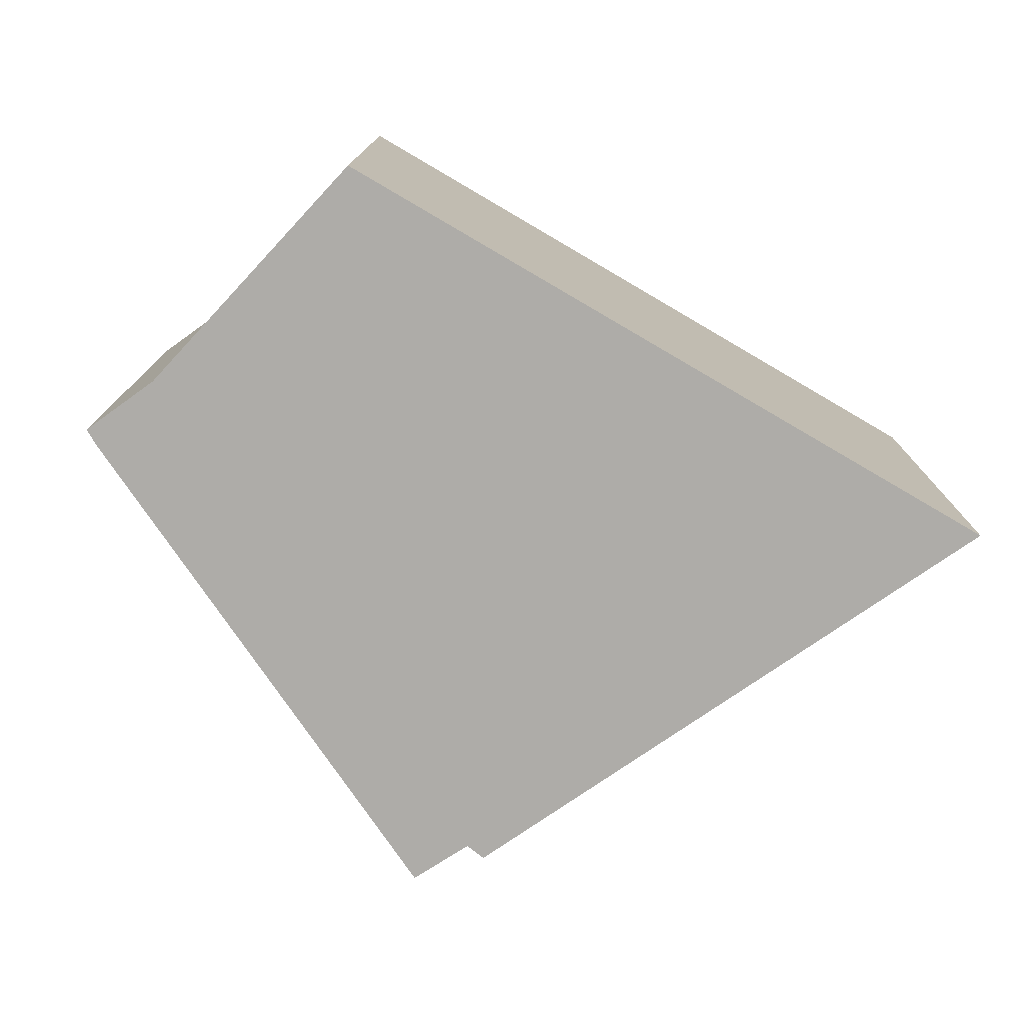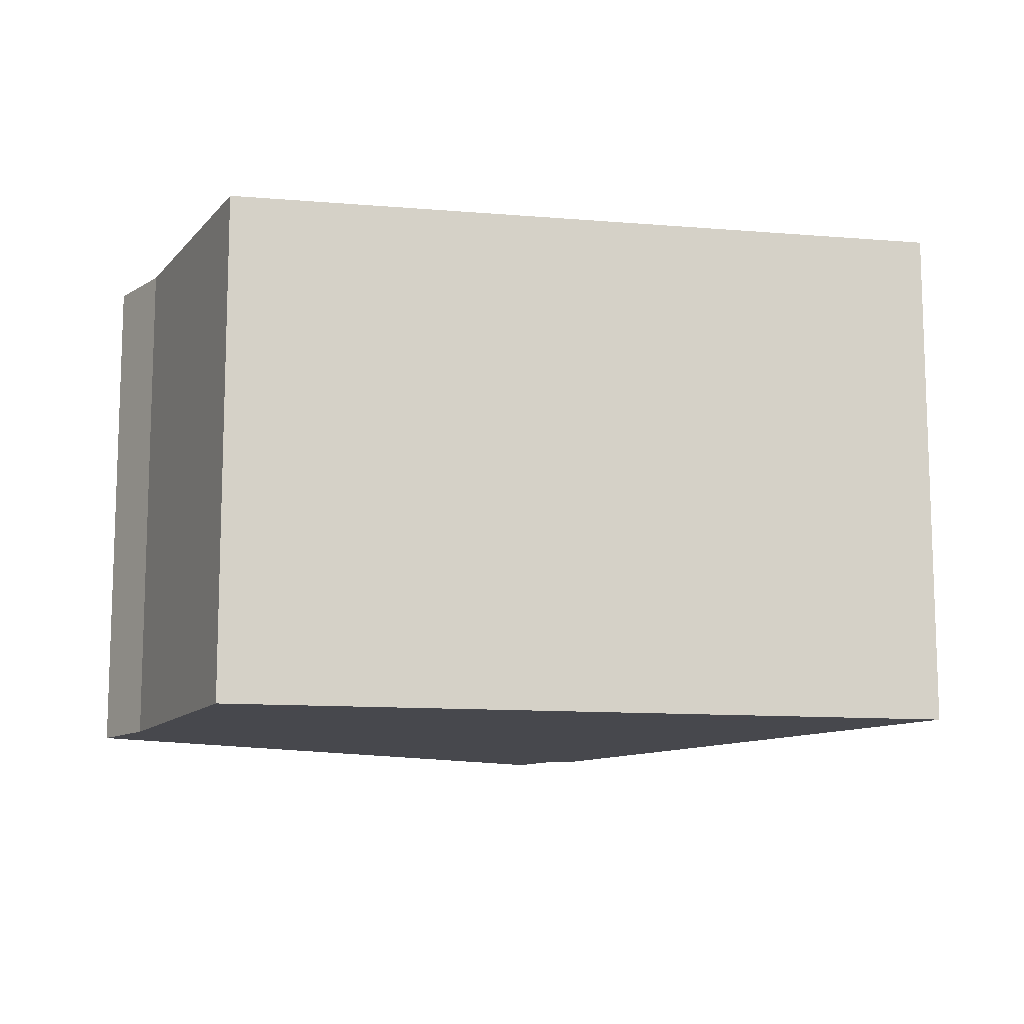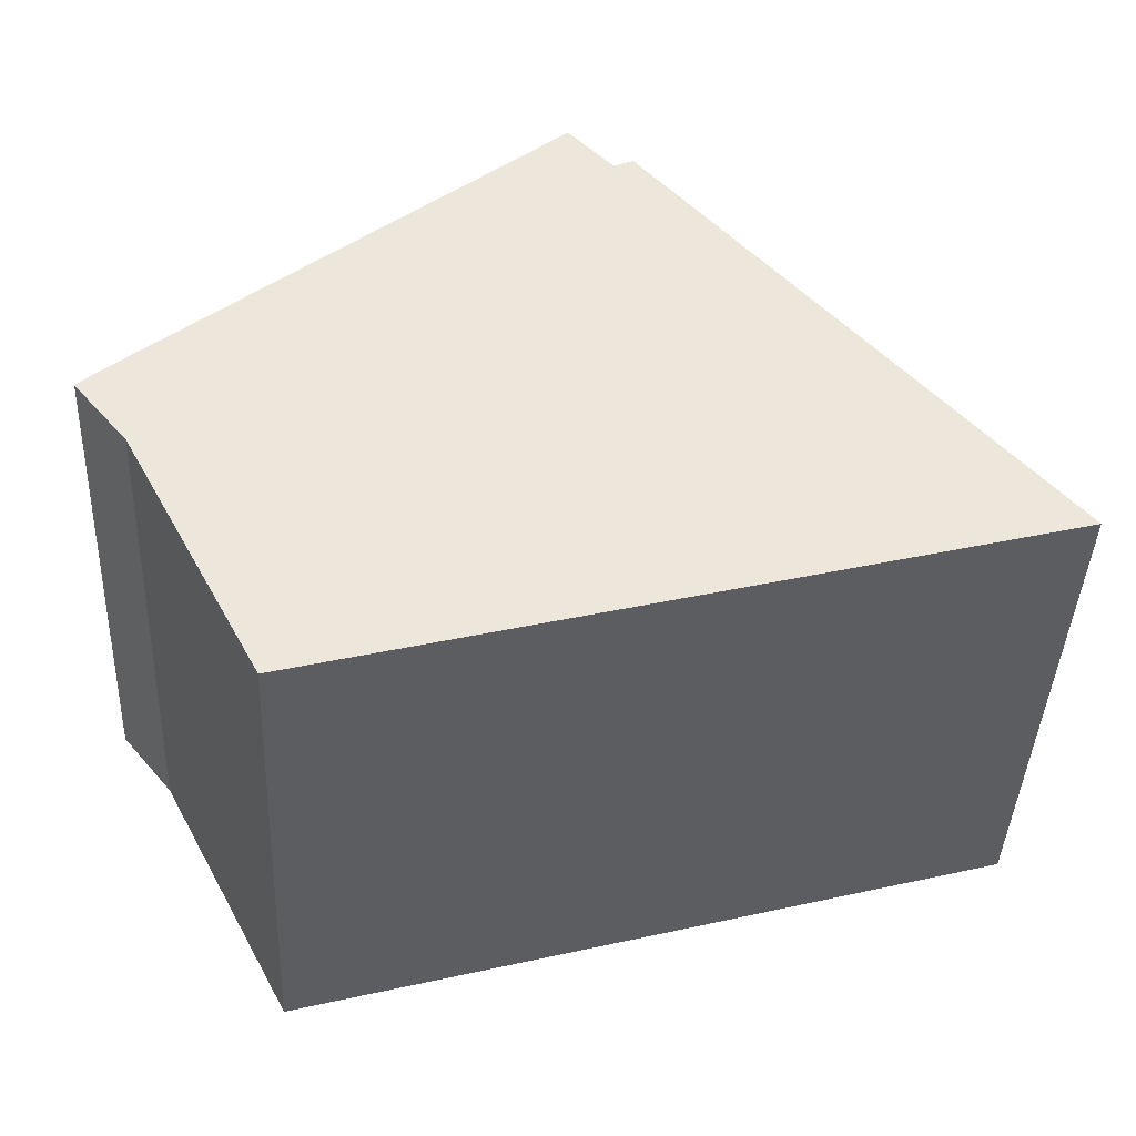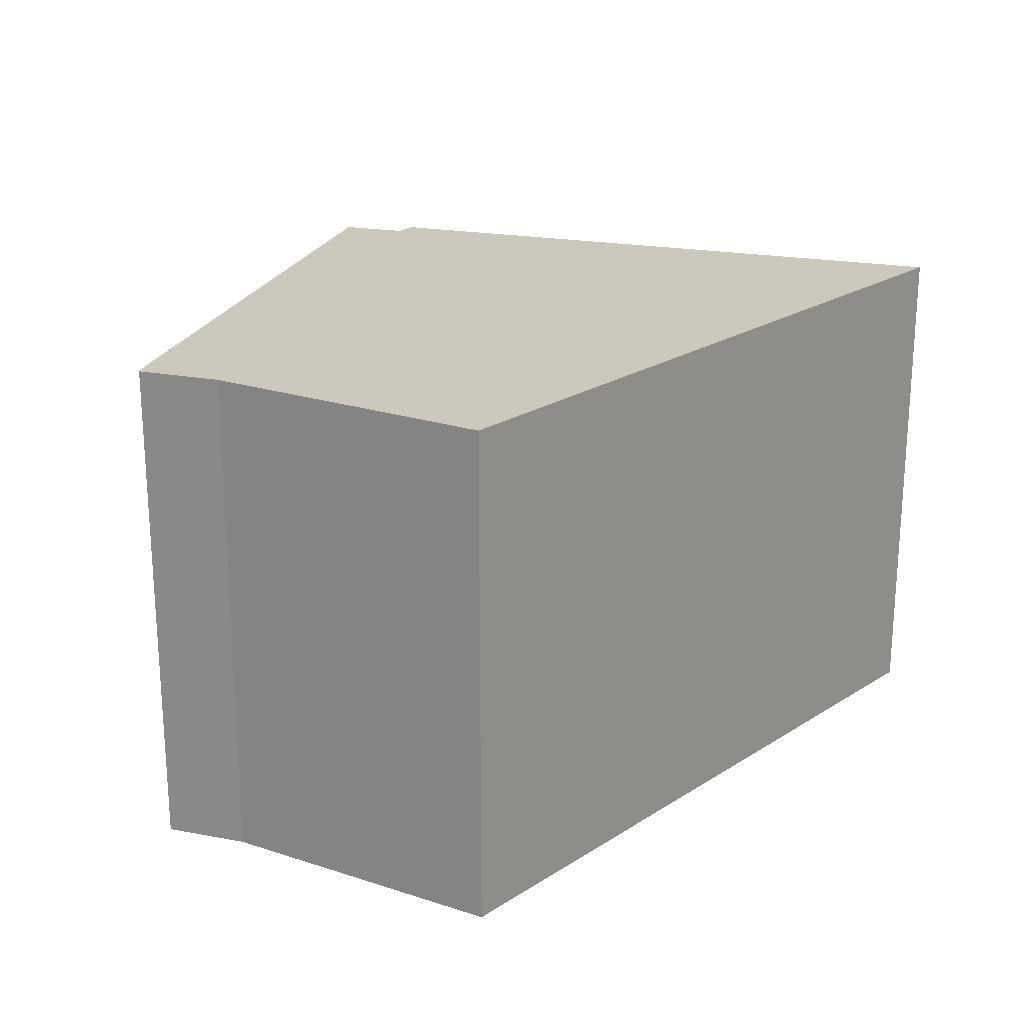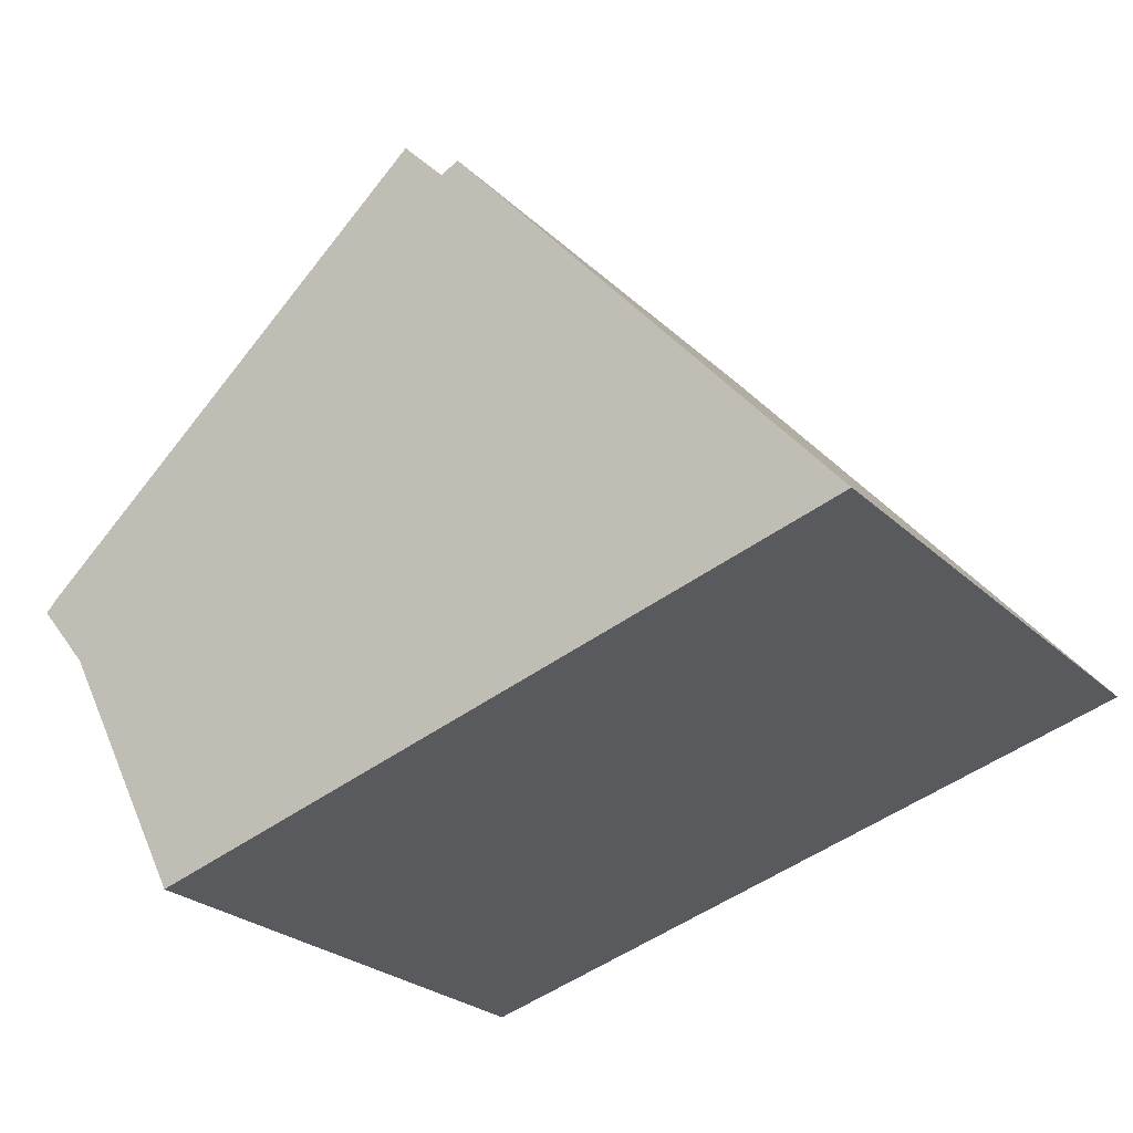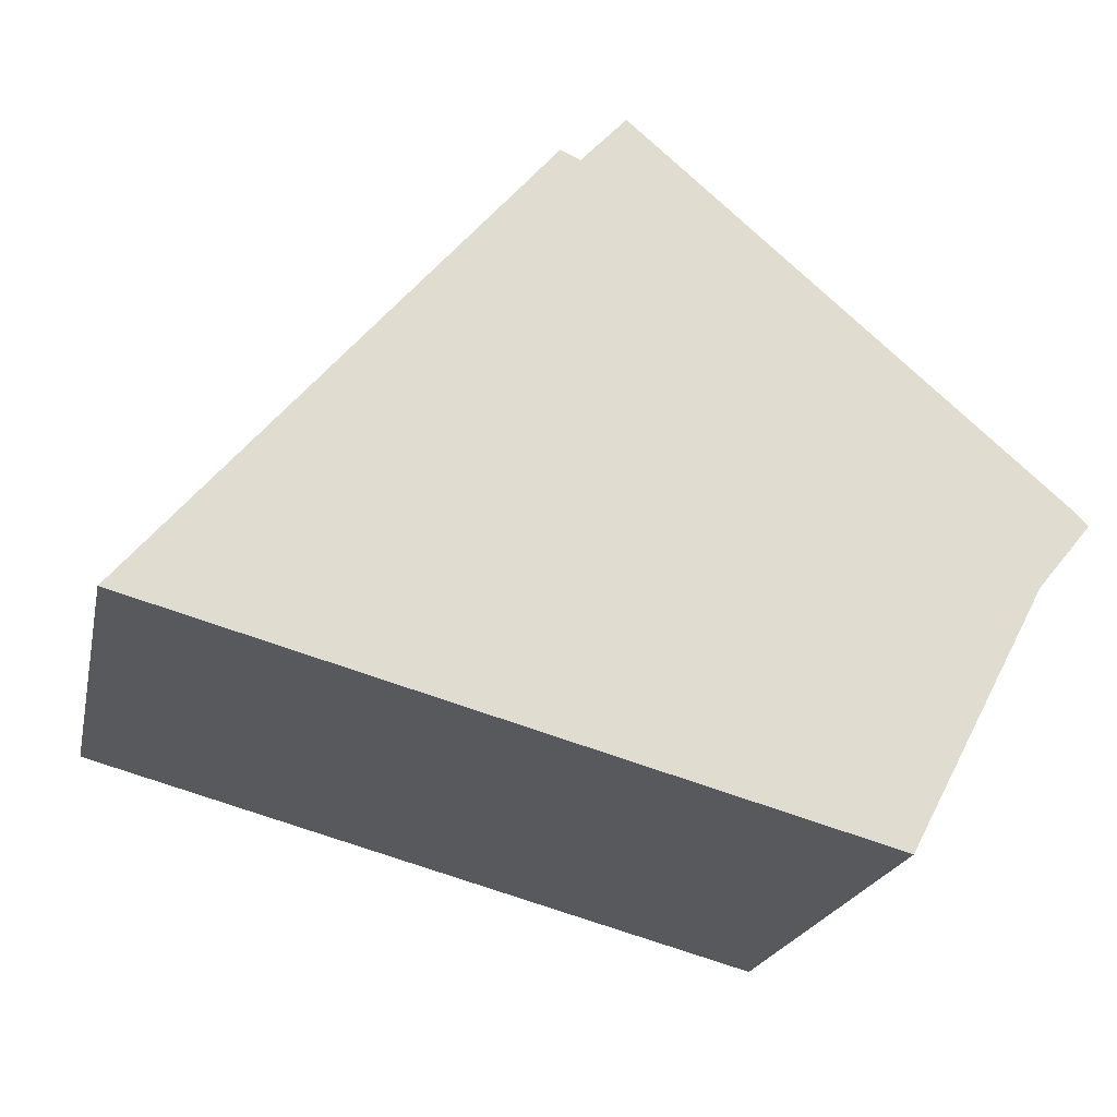
<metadata>
{"format":"obj","ext":"obj","renderer":"f3d","projection":"perspective","resolution":1024,"background":"white","views":[{"elev":-76.8,"azim":164.9,"up":"+Y"},{"elev":-11.7,"azim":-176.1,"up":"+Y"},{"elev":-41.6,"azim":177.4,"up":"+Z"},{"elev":22.1,"azim":147.4,"up":"+Y"},{"elev":-25.9,"azim":-145.2,"up":"+Z"},{"elev":-21.2,"azim":-12.0,"up":"+Z"}]}
</metadata>
<code>
v  4.607 5.946 5.44
v  7.26 5.946 -1.976
v  0 5.946 3.641e-16
v  8.24 5.946 -2.243
v  9.82 5.946 0.746
v  4.834 5.946 5.34
v  10.44 5.946 1.5
v  5.352 5.946 5.911
v  10.32 5.946 1.614
v  10.28 5.946 1.651
v  0 0 0
v  4.607 -3.331e-16 5.44
v  4.834 -3.27e-16 5.34
v  5.352 -3.619e-16 5.911
v  10.28 -1.011e-16 1.651
v  10.44 -9.185e-17 1.5
v  10.32 -9.883e-17 1.614
v  9.82 -4.568e-17 0.746
v  8.24 1.373e-16 -2.243
v  7.26 1.21e-16 -1.976
g defaultobject
f 1 2 3
f 2 1 4
f 4 1 5
f 5 1 6
f 5 6 7
f 7 6 8
f 7 8 9
f 9 8 10
f 11 1 3
f 1 11 12
f 13 8 6
f 8 13 14
f 12 6 1
f 6 12 13
f 14 10 8
f 10 14 15
f 15 9 10
f 9 15 7
f 7 15 16
f 16 15 17
f 16 5 7
f 5 16 18
f 18 4 5
f 4 18 19
f 2 11 3
f 11 2 4
f 11 4 20
f 20 4 19
f 17 18 16
f 18 20 19
f 20 18 17
f 20 17 15
f 20 15 14
f 20 14 11
f 11 14 13
f 11 13 12

</code>
